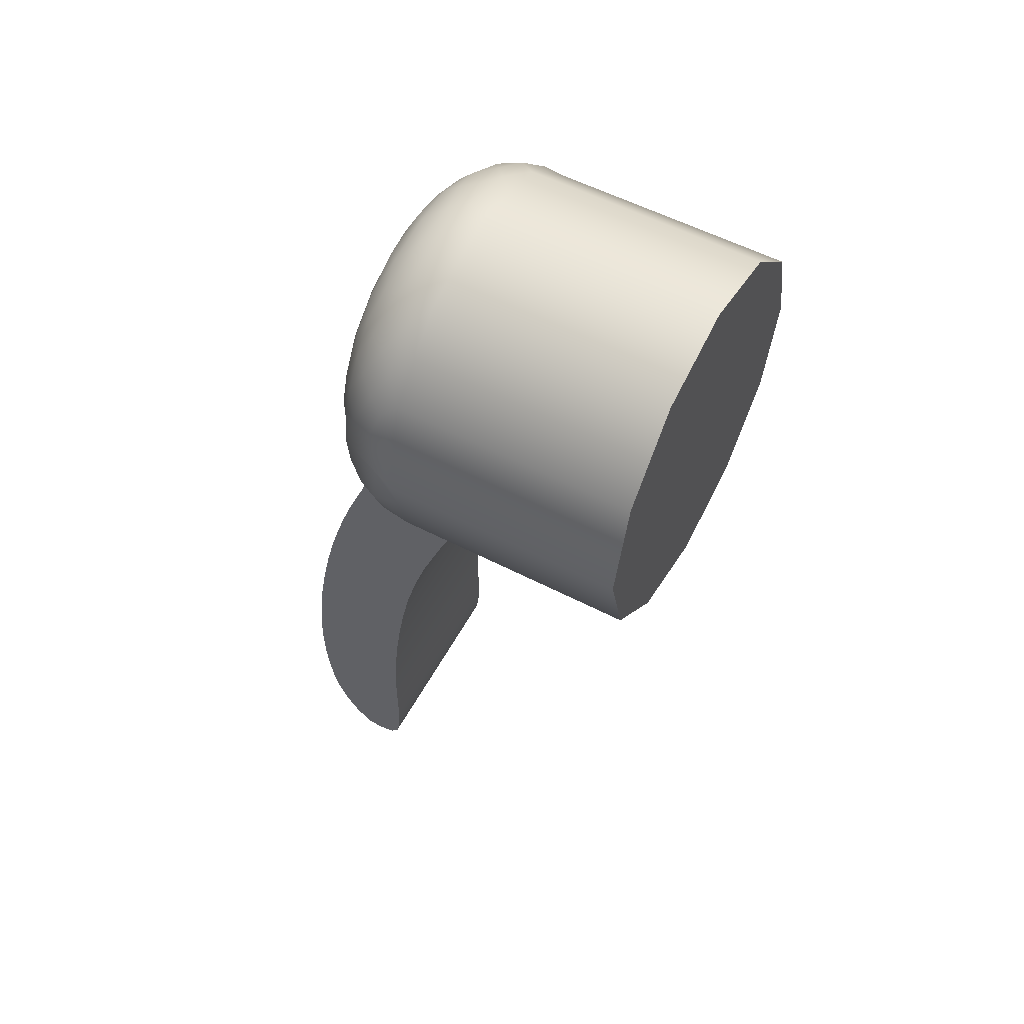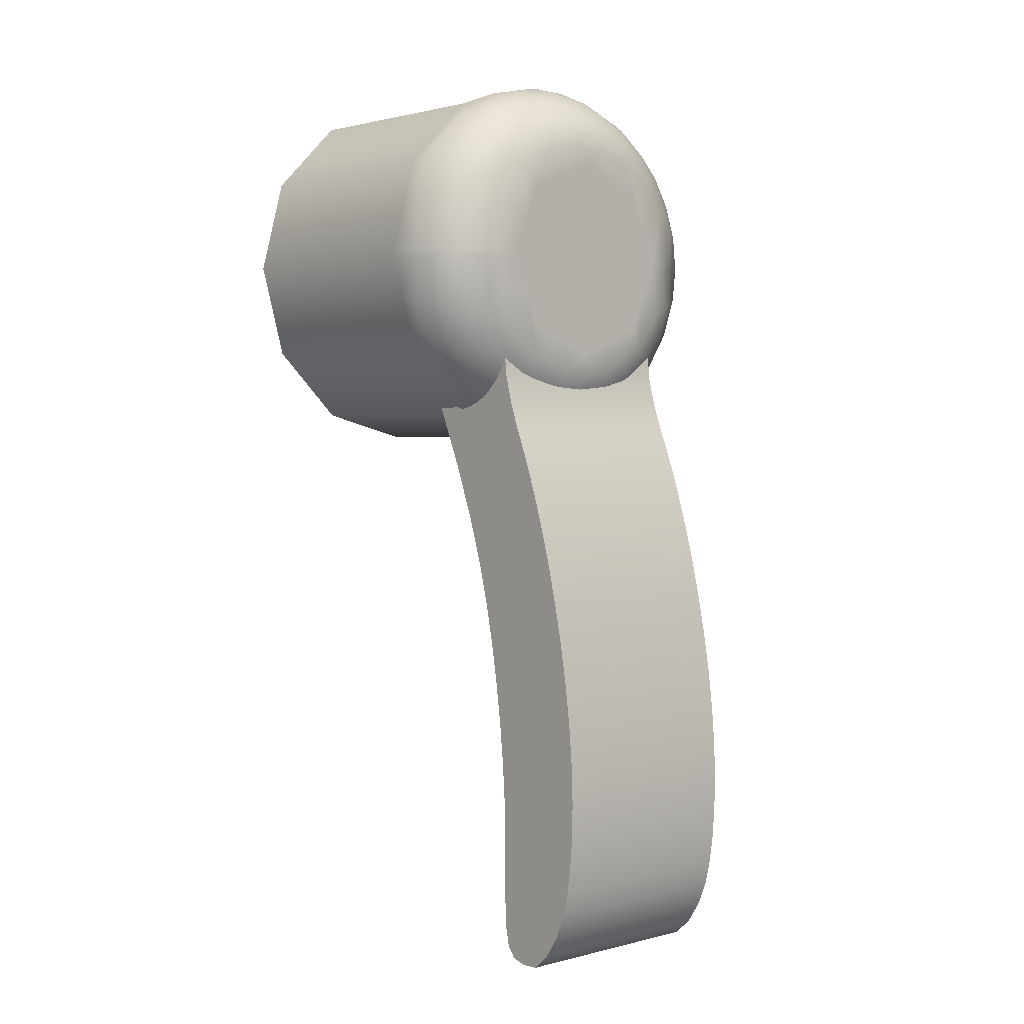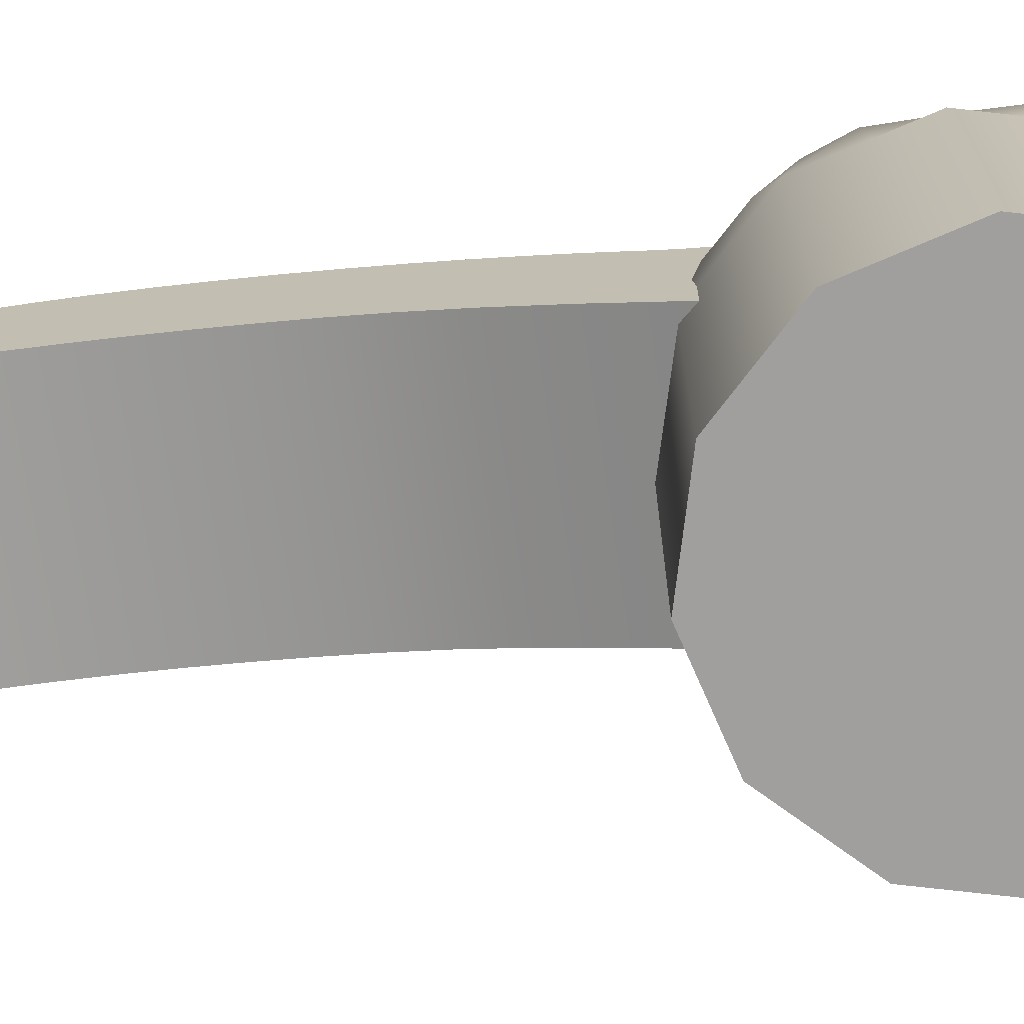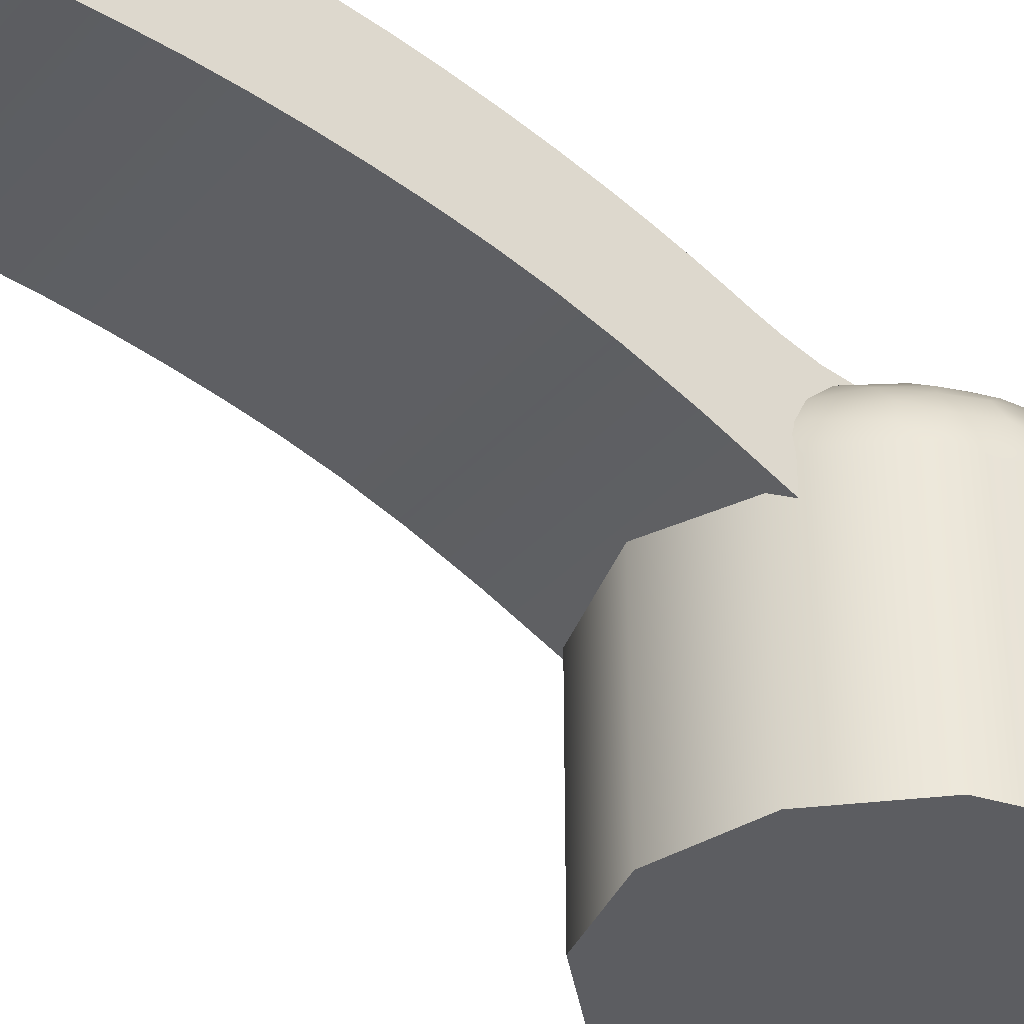
<metadata>
{"format":"obj","ext":"obj","renderer":"f3d","projection":"perspective","resolution":1024,"background":"white","views":[{"elev":56.4,"azim":118.4,"up":"+Y"},{"elev":2.5,"azim":-41.4,"up":"+Y"},{"elev":-71.3,"azim":98.4,"up":"+Z"},{"elev":-37.1,"azim":53.6,"up":"+Z"}]}
</metadata>
<code>
g default
v 0.2396 0.3353 0.3147
v 0.2396 0.1498 0.2964
v 0.2396 0.0462 0.3077
v 0.2396 -0.01794 0.3256
v 0.2396 -0.06598 0.3433
v 0.2396 -0.1113 0.3622
v 0.2396 -0.1652 0.3832
v 0.2396 -0.2291 0.4058
v 0.2396 -0.3015 0.429
v 0.2396 -0.3811 0.4516
v 0.2396 -0.4661 0.4726
v 0.2396 -0.5547 0.4913
v 0.2396 -0.6448 0.507
v 0.2396 -0.7343 0.519
v 0.2396 -0.8213 0.5267
v 0.2396 -0.9037 0.5295
v 0.2396 -0.9802 0.5278
v 0.2396 -1.05 0.5221
v 0.2396 -1.111 0.5127
v 0.2396 -1.164 0.4995
v 0.2396 -1.212 0.4787
v 0.2396 -1.263 0.4458
v 0.2396 -1.297 0.4062
v 0.2396 -1.299 0.3682
v 0.2396 -1.291 0.3343
v 0.2396 -1.266 0.3153
v 0.2396 -1.224 0.3063
v 0.2396 -1.164 0.3033
v 0.2396 -1.092 0.3033
v 0.2396 -1.011 0.3032
v 0.2396 -0.9272 0.3004
v 0.2396 -0.8406 0.2942
v 0.2396 -0.7522 0.2849
v 0.2396 -0.6627 0.2725
v 0.2396 -0.5729 0.2571
v 0.2396 -0.4829 0.2385
v 0.2396 -0.3885 0.2142
v 0.2396 -0.2832 0.1804
v 0.2396 -0.1608 0.1335
v 0.2396 -0.01497 0.06999
v 0.2396 0.1606 -0.01391
v -0.2259 0.3353 0.3147
v -0.2259 0.1606 -0.01391
v -0.2259 -0.01497 0.06999
v -0.2259 -0.1608 0.1335
v -0.2259 -0.2832 0.1804
v -0.2259 -0.3885 0.2142
v -0.2259 -0.4829 0.2385
v -0.2259 -0.5729 0.2571
v -0.2259 -0.6627 0.2725
v -0.2259 -0.7522 0.2849
v -0.2259 -0.8406 0.2942
v -0.2259 -0.9272 0.3004
v -0.2259 -1.011 0.3032
v -0.2259 -1.092 0.3033
v -0.2259 -1.164 0.3033
v -0.2259 -1.224 0.3063
v -0.2259 -1.266 0.3153
v -0.2259 -1.291 0.3343
v -0.2259 -1.299 0.3682
v -0.2259 -1.297 0.4062
v -0.2259 -1.263 0.4458
v -0.2259 -1.212 0.4787
v -0.2259 -1.164 0.4995
v -0.2259 -1.111 0.5127
v -0.2259 -1.05 0.5221
v -0.2259 -0.9802 0.5278
v -0.2259 -0.9037 0.5295
v -0.2259 -0.8213 0.5267
v -0.2259 -0.7343 0.519
v -0.2259 -0.6448 0.507
v -0.2259 -0.5547 0.4913
v -0.2259 -0.4661 0.4726
v -0.2259 -0.3811 0.4516
v -0.2259 -0.3015 0.429
v -0.2259 -0.2291 0.4058
v -0.2259 -0.1652 0.3832
v -0.2259 -0.1113 0.3622
v -0.2259 -0.06598 0.3433
v -0.2259 -0.01794 0.3256
v -0.2259 0.0462 0.3077
v -0.2259 0.1498 0.2964
v -0 0.3273 -0.3894
v -0.4201 0.3273 -0.3894
v -0.3638 0.5373 -0.3894
v -0.21 0.691 -0.3894
v -0 0.7473 -0.3894
v 0.21 0.691 -0.3894
v 0.3638 0.5373 -0.3894
v 0.4201 0.3273 -0.3894
v 0.3638 0.1172 -0.3894
v 0.21 -0.03651 -0.3894
v -0 -0.09278 -0.3894
v -0.21 -0.03651 -0.3894
v -0.3638 0.1172 -0.3894
v 0.2225 0.3273 0.3337
v 0.1573 0.4846 0.3337
v -0 0.5498 0.3337
v -0.1573 0.4846 0.3337
v -0.2225 0.3273 0.3337
v -0 0.3273 0.3337
v -0.1573 0.1699 0.3337
v -0 0.1048 0.3337
v 0.1573 0.1699 0.3337
v 0.4201 0.3273 0.1362
v 0.3638 0.5373 0.1362
v 0.21 0.691 0.1362
v -0 0.7473 0.1362
v -0.21 0.691 0.1362
v -0.3638 0.5373 0.1362
v -0.4201 0.3273 0.1362
v -0.3622 0.3273 0.2759
v 0.3622 0.3273 0.2759
v -0.08653 0.679 0.2759
v 0.2395 0.5963 0.2778
v -0.2314 0.5452 0.3092
v 0.0853 0.6326 0.3097
v 0.08878 0.7115 0.2336
v -0.2421 0.637 0.2357
v -0.2923 0.3273 0.3048
v -0.3276 0.4935 0.2705
v -0.3818 0.3273 0.2286
v -0.3718 0.4404 0.243
v -0.3282 0.5641 0.2124
v -0.3948 0.4216 0.1362
v -0.4009 0.3273 0.1824
v -0.3961 0.4341 0.1976
v -0.08477 0.6059 0.3214
v 0.2253 0.5097 0.3219
v 0.2923 0.3273 0.3048
v 0.3311 0.4788 0.2739
v 0.2962 0.6065 0.2066
v 0.3818 0.3273 0.2286
v 0.3723 0.438 0.2433
v 0.3948 0.4216 0.1362
v 0.3966 0.4384 0.1924
v 0.3569 0.5247 0.2046
v 0.4009 0.3273 0.1824
v 0.2869 0.6142 0.1362
v 0.2569 0.6555 0.1717
v 0.2033 0.6698 0.2263
v 0.1811 0.7003 0.1818
v 0.105 0.7192 0.1362
v 0.05527 0.7378 0.1839
v -0.1014 0.723 0.2027
v -0.009705 0.7269 0.2234
v 0.01957 0.6946 0.27
v 0.1229 0.6666 0.2772
v 0.1772 0.6008 0.3045
v 0.1446 0.5638 0.326
v 0.05372 0.5902 0.3283
v -0.02184 0.6557 0.3024
v 0.07866 0.5172 0.3337
v 0.3257 0.5432 0.2397
v 0.2705 0.6044 0.2452
v 0.292 0.5461 0.2731
v 0.2952 0.4626 0.3052
v 0.2574 0.3273 0.3193
v 0.2468 0.4199 0.3294
v 0.1899 0.4059 0.3337
v -0.2869 0.6142 0.1362
v -0.2569 0.6521 0.1839
v -0.1872 0.6895 0.2047
v -0.161 0.6755 0.2504
v -0.1725 0.6273 0.2903
v -0.2477 0.5893 0.2775
v -0.105 0.7192 0.1362
v -0.2878 0.5013 0.2977
v -0.2574 0.3273 0.3193
v -0.2427 0.4491 0.3275
v -0.1825 0.5339 0.3264
v -0.2846 0.4248 0.3175
v -0.3273 0.3273 0.2903
v -0.3211 0.4241 0.2983
v -0.1899 0.4059 0.3337
v -0.2926 0.572 0.2535
v -0.3548 0.4034 0.2752
v -0.1475 0.7172 0.1715
v -0.02857 0.741 0.1818
v -0.3341 0.5772 0.1694
v -0.3679 0.5116 0.1937
v -0.08686 0.7071 0.2416
v 0.3294 0.5826 0.1722
v -0.02506 0.5901 0.3293
v -0.07866 0.5172 0.3337
v 0.008539 0.6245 0.319
v -0.1238 0.553 0.3306
v -0.3455 0.5089 0.2404
v 0.3273 0.3273 0.2903
v 0.3548 0.4029 0.2753
v 0.3772 0.5045 0.1722
v 0.1208 0.7182 0.2007
v 0.1863 0.653 0.2615
v 0.2359 0.5542 0.3036
v -0.09864 0.6413 0.3024
v -0.1586 0.5949 0.3128
v 0.3245 0.4153 0.2977
v -0.3638 0.1172 0.1362
v -0.21 -0.03651 0.1362
v -0 -0.09278 0.1362
v 0.21 -0.03651 0.1362
v 0.3638 0.1172 0.1362
v 0.08653 -0.02443 0.2759
v -0.2395 0.05822 0.2778
v 0.2314 0.1093 0.3092
v -0.0853 0.02197 0.3097
v -0.08878 -0.05696 0.2336
v 0.2421 0.01755 0.2357
v 0.3276 0.161 0.2705
v 0.3718 0.2141 0.243
v 0.3282 0.09045 0.2124
v 0.3948 0.2329 0.1362
v 0.3961 0.2204 0.1976
v 0.08477 0.0486 0.3214
v -0.2253 0.1449 0.3219
v -0.3311 0.1757 0.2739
v -0.2962 0.04801 0.2066
v -0.3723 0.2165 0.2433
v -0.3948 0.2329 0.1362
v -0.3966 0.2161 0.1924
v -0.3569 0.1299 0.2046
v -0.2869 0.04037 0.1362
v -0.2569 -0.000971 0.1717
v -0.2033 -0.01522 0.2263
v -0.1811 -0.04581 0.1818
v -0.105 -0.06464 0.1362
v -0.05527 -0.08322 0.1839
v 0.1014 -0.06845 0.2027
v 0.009705 -0.07236 0.2234
v -0.01957 -0.04002 0.27
v -0.1229 -0.01206 0.2772
v -0.1772 0.05377 0.3045
v -0.1446 0.09072 0.326
v -0.05372 0.06434 0.3283
v 0.02184 -0.001192 0.3024
v -0.07866 0.1374 0.3337
v -0.3257 0.1113 0.2397
v -0.2705 0.05017 0.2452
v -0.292 0.1084 0.2731
v -0.2952 0.1919 0.3052
v -0.2468 0.2346 0.3294
v -0.1899 0.2486 0.3337
v 0.2869 0.04037 0.1362
v 0.2569 0.002406 0.1839
v 0.1872 -0.03499 0.2047
v 0.161 -0.02096 0.2504
v 0.1725 0.02722 0.2903
v 0.2477 0.06526 0.2775
v 0.105 -0.06464 0.1362
v 0.2878 0.1533 0.2977
v 0.2427 0.2054 0.3275
v 0.1825 0.1207 0.3264
v 0.2846 0.2297 0.3175
v 0.3211 0.2304 0.2983
v 0.1899 0.2486 0.3337
v 0.2926 0.08258 0.2535
v 0.3548 0.2511 0.2752
v 0.1475 -0.06263 0.1715
v 0.02857 -0.08647 0.1818
v 0.3341 0.07736 0.1694
v 0.3679 0.143 0.1937
v 0.08686 -0.05251 0.2416
v -0.3294 0.07199 0.1722
v 0.02506 0.06442 0.3293
v 0.07866 0.1374 0.3337
v -0.008539 0.03001 0.319
v 0.1238 0.1015 0.3306
v 0.3455 0.1456 0.2404
v -0.3548 0.2517 0.2753
v -0.3772 0.1501 0.1722
v -0.1208 -0.06371 0.2007
v -0.1863 0.001575 0.2615
v -0.2359 0.1003 0.3036
v 0.09864 0.01321 0.3024
v 0.1586 0.05969 0.3128
v -0.3245 0.2392 0.2977
v -0.3919 0.4323 0.1362
v -0.3919 0.4323 -0.3894
v -0.105 0.7192 -0.3894
v -0.2869 0.6142 -0.3894
v 0.2869 0.6142 -0.3894
v 0.3988 0.4068 -0.3894
v 0.3919 0.4323 0.1362
v 0.105 0.7192 -0.3894
v 0.105 -0.06464 -0.3894
v 0.3988 0.2478 -0.3894
v 0.3919 0.2223 0.1362
v 0.2869 0.04037 -0.3894
v -0.2869 0.04037 -0.3894
v -0.3988 0.2478 -0.3894
v -0.3919 0.2223 0.1362
v -0.105 -0.06464 -0.3894
g Family9FBXASC032Family9FBXASC032FBXASC0917674FBXASC093
f 8 38 7
f 7 39 6
f 39 5 6
f 9 38 8
f 35 12 34
f 36 10 11
f 35 11 12
f 9 10 37
f 12 13 34
f 11 35 36
f 40 2 3
f 1 2 41
f 40 41 2
f 3 4 40
f 38 9 37
f 39 40 4
f 39 4 5
f 39 7 38
f 10 36 37
f 31 16 17
f 16 32 15
f 32 14 15
f 17 18 30
f 29 19 20
f 27 21 22
f 20 21 28
f 18 19 29
f 23 24 22
f 31 17 30
f 13 33 34
f 33 14 32
f 32 16 31
f 26 24 25
f 24 26 27
f 28 29 20
f 21 27 28
f 29 30 18
f 22 24 27
f 33 13 14
f 56 63 64
f 60 61 62
f 63 57 62
f 55 64 65
f 54 66 67
f 68 69 52
f 68 53 67
f 55 65 66
f 52 69 70
f 59 60 58
f 60 57 58
f 60 62 57
f 56 57 63
f 56 64 55
f 54 67 53
f 53 68 52
f 66 54 55
f 70 51 52
f 70 71 51
f 71 72 50
f 72 49 50
f 49 72 73
f 48 49 73
f 71 50 51
f 74 75 47
f 46 76 77
f 76 46 75
f 73 74 48
f 45 77 78
f 74 47 48
f 79 45 78
f 47 75 46
f 46 77 45
f 79 80 45
f 81 82 44
f 80 81 44
f 82 43 44
f 43 82 42
f 80 44 45
f 82 2 1
f 80 4 3
f 2 81 3
f 4 79 5
f 6 77 7
f 8 75 9
f 8 7 76
f 6 5 78
f 74 10 9
f 11 72 12
f 13 70 14
f 13 12 71
f 15 14 69
f 17 16 67
f 19 18 65
f 66 18 17
f 68 16 15
f 73 11 10
f 64 20 19
f 7 77 76
f 75 74 9
f 76 75 8
f 6 78 77
f 81 2 82
f 80 79 4
f 3 81 80
f 78 5 79
f 1 42 82
f 66 17 67
f 65 64 19
f 18 66 65
f 67 16 68
f 12 72 71
f 72 11 73
f 14 70 69
f 70 13 71
f 15 69 68
f 10 74 73
f 64 63 20
f 63 21 20
f 26 58 27
f 56 29 28
f 28 27 57
f 29 55 30
f 25 59 26
f 25 24 60
f 23 61 24
f 31 30 54
f 37 36 48
f 39 38 46
f 47 38 37
f 40 39 45
f 33 32 52
f 50 35 34
f 33 51 34
f 36 35 49
f 32 31 53
f 41 40 44
f 22 63 62
f 62 23 22
f 23 62 61
f 61 60 24
f 25 60 59
f 59 58 26
f 57 27 58
f 28 57 56
f 29 56 55
f 30 55 54
f 54 53 31
f 52 32 53
f 33 52 51
f 50 34 51
f 49 35 50
f 48 36 49
f 48 47 37
f 46 38 47
f 45 39 46
f 40 45 44
f 44 43 41
f 21 63 22
f 41 43 42
f 42 1 41
f 90 83 89
f 88 89 83
f 83 87 88
f 85 86 83
f 87 83 86
f 83 84 85
f 83 91 92
f 83 90 91
f 92 93 83
f 94 95 83
f 84 83 95
f 94 83 93
f 97 101 96
f 98 101 97
f 98 99 101
f 100 101 99
f 104 96 101
f 103 104 101
f 100 102 101
f 103 101 102
f 172 116 168
f 112 177 123
f 116 165 166
f 116 170 171
f 147 148 118
f 174 173 120
f 157 131 156
f 166 168 116
f 165 114 164
f 163 164 145
f 187 184 128
f 116 172 170
f 144 192 143
f 147 114 152
f 129 160 159
f 147 118 146
f 144 146 118
f 156 154 155
f 136 134 133
f 179 146 144
f 190 113 134
f 149 150 129
f 180 161 110
f 151 153 150
f 112 123 122
f 141 132 140
f 125 127 110
f 188 123 177
f 168 176 121
f 181 124 180
f 162 109 161
f 188 181 123
f 126 122 127
f 127 122 123
f 125 111 126
f 125 126 127
f 184 98 151
f 152 195 128
f 189 197 130
f 193 149 115
f 159 157 129
f 113 133 134
f 140 107 142
f 190 189 113
f 106 139 183
f 137 134 136
f 136 138 135
f 134 137 154
f 138 105 135
f 137 183 132
f 191 135 106
f 191 137 136
f 154 137 132
f 136 133 138
f 140 142 141
f 107 140 139
f 183 140 132
f 193 118 148
f 141 193 155
f 143 108 144
f 141 142 192
f 142 107 143
f 179 145 146
f 192 144 118
f 178 162 163
f 162 124 119
f 164 182 145
f 146 182 147
f 114 195 152
f 148 147 117
f 149 148 117
f 193 115 155
f 150 149 117
f 149 129 194
f 151 150 117
f 145 178 163
f 117 152 186
f 153 97 150
f 128 184 186
f 117 147 152
f 151 98 153
f 155 154 132
f 134 154 131
f 141 155 132
f 156 155 115
f 115 149 194
f 154 156 131
f 194 156 115
f 157 159 158
f 158 159 96
f 158 130 157
f 97 160 150
f 129 150 160
f 160 96 159
f 162 161 180
f 163 162 119
f 164 163 119
f 167 178 179
f 166 165 164
f 164 114 182
f 166 164 119
f 116 171 196
f 176 166 119
f 166 176 168
f 168 121 174
f 178 109 162
f 172 120 169
f 169 100 170
f 171 175 99
f 175 171 170
f 117 186 151
f 128 195 196
f 170 172 169
f 172 168 174
f 112 173 177
f 174 120 172
f 177 174 121
f 170 100 175
f 119 124 176
f 188 176 124
f 174 177 173
f 188 177 121
f 179 178 145
f 109 178 167
f 144 108 179
f 167 179 108
f 181 110 127
f 162 180 124
f 110 181 180
f 123 181 127
f 147 182 114
f 146 145 182
f 183 137 191
f 140 183 139
f 186 184 151
f 99 187 171
f 185 187 99
f 185 98 184
f 128 186 152
f 184 187 185
f 187 128 196
f 176 188 121
f 181 188 124
f 157 197 131
f 134 131 190
f 197 190 131
f 135 191 136
f 183 191 106
f 141 192 118
f 143 192 142
f 118 193 141
f 149 193 148
f 129 157 194
f 156 194 157
f 114 165 195
f 196 195 165
f 116 196 165
f 196 171 187
f 130 197 157
f 190 197 189
f 253 205 250
f 113 257 210
f 227 271 226
f 205 251 252
f 245 246 228
f 254 189 130
f 230 231 207
f 248 250 205
f 203 246 247
f 205 247 248
f 267 264 214
f 205 253 251
f 232 233 215
f 227 229 207
f 215 242 241
f 230 207 229
f 240 216 239
f 239 237 238
f 220 218 122
f 259 229 227
f 269 112 218
f 224 217 223
f 260 243 202
f 234 236 233
f 113 210 133
f 230 203 235
f 212 213 202
f 268 210 257
f 250 256 209
f 261 211 260
f 244 201 243
f 268 261 210
f 138 133 213
f 213 133 210
f 212 105 138
f 212 138 213
f 264 103 234
f 235 274 214
f 173 276 120
f 272 232 204
f 241 240 215
f 112 122 218
f 223 199 225
f 269 173 112
f 198 222 263
f 221 218 220
f 220 126 219
f 218 221 237
f 126 111 219
f 221 263 217
f 270 219 198
f 270 221 220
f 237 221 217
f 220 122 126
f 223 225 224
f 199 223 222
f 263 223 217
f 272 207 231
f 224 272 238
f 226 200 227
f 224 225 271
f 225 199 226
f 259 228 229
f 271 227 207
f 258 244 245
f 244 211 208
f 246 262 228
f 229 262 230
f 203 274 235
f 231 230 206
f 232 231 206
f 272 204 238
f 233 232 206
f 232 215 273
f 234 233 206
f 228 258 245
f 206 235 266
f 236 102 233
f 214 264 266
f 206 230 235
f 234 103 236
f 238 237 217
f 218 237 216
f 224 238 217
f 239 238 204
f 204 232 273
f 237 239 216
f 273 239 204
f 240 241 169
f 169 241 100
f 169 120 240
f 102 242 233
f 215 233 242
f 242 100 241
f 244 243 260
f 245 244 208
f 246 245 208
f 249 258 259
f 248 247 246
f 246 203 262
f 248 246 208
f 205 252 275
f 256 248 208
f 248 256 250
f 250 209 254
f 258 201 244
f 253 130 158
f 158 96 251
f 252 255 104
f 255 252 251
f 206 266 234
f 214 274 275
f 251 253 158
f 253 250 254
f 113 189 257
f 254 130 253
f 257 254 209
f 251 96 255
f 208 211 256
f 268 256 211
f 254 257 189
f 268 257 209
f 259 258 228
f 201 258 249
f 227 200 259
f 249 259 200
f 261 202 213
f 244 260 211
f 202 261 260
f 210 261 213
f 230 262 203
f 229 228 262
f 263 221 270
f 223 263 222
f 266 264 234
f 104 267 252
f 265 267 104
f 265 103 264
f 214 266 235
f 264 267 265
f 267 214 275
f 256 268 209
f 261 268 211
f 240 276 216
f 218 216 269
f 276 269 216
f 219 270 220
f 263 270 198
f 224 271 207
f 226 271 225
f 207 272 224
f 232 272 231
f 215 240 273
f 239 273 240
f 203 247 274
f 275 274 247
f 205 275 247
f 275 252 267
f 120 276 240
f 269 276 173
f 111 278 84
f 280 85 110
f 279 86 109
f 277 278 111
f 161 86 280
f 110 85 277
f 108 279 167
f 86 161 109
f 280 110 161
f 277 85 278
f 279 109 167
f 106 89 281
f 107 139 88
f 106 283 89
f 105 90 282
f 279 108 87
f 284 87 143
f 89 283 282
f 281 139 106
f 283 105 282
f 88 139 281
f 107 284 143
f 107 88 284
f 87 108 143
f 286 90 105
f 201 92 243
f 92 201 249
f 92 249 285
f 200 285 249
f 91 287 202
f 202 288 91
f 288 202 243
f 286 105 287
f 287 91 286
f 200 93 285
f 198 95 289
f 199 292 226
f 93 200 226
f 111 84 290
f 243 92 288
f 292 93 226
f 95 291 290
f 289 222 198
f 291 111 290
f 199 222 94
f 198 291 95
f 199 94 292
f 94 222 289

</code>
